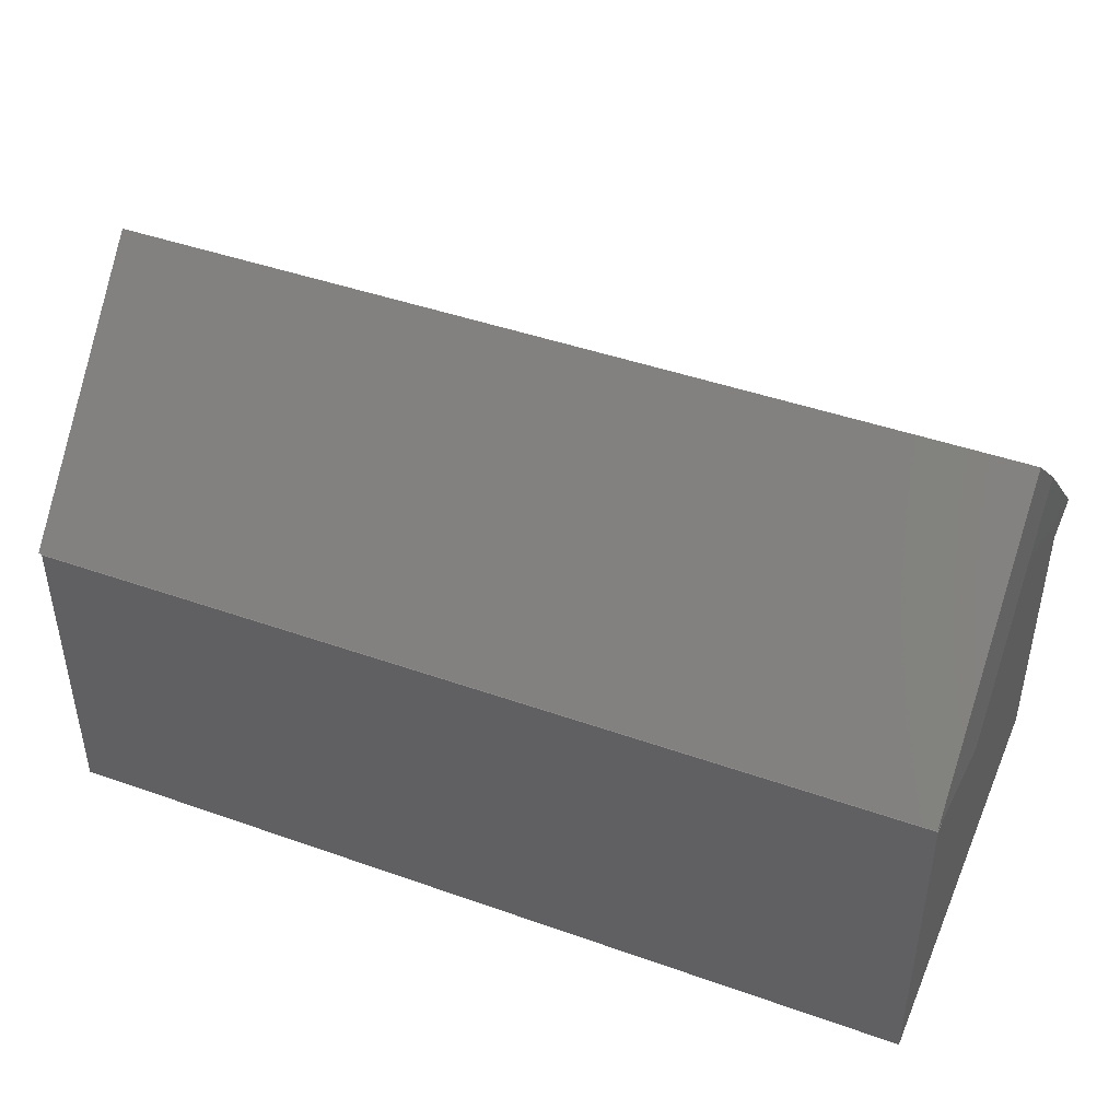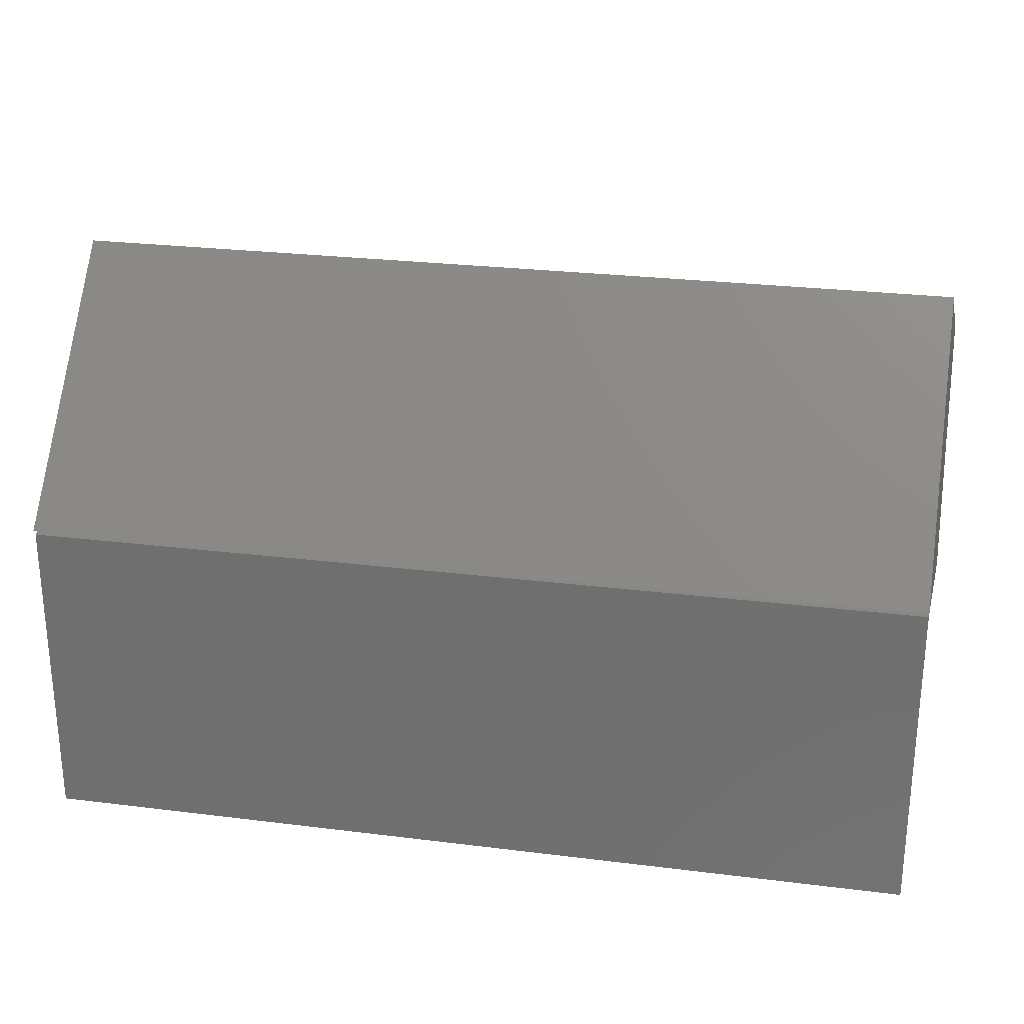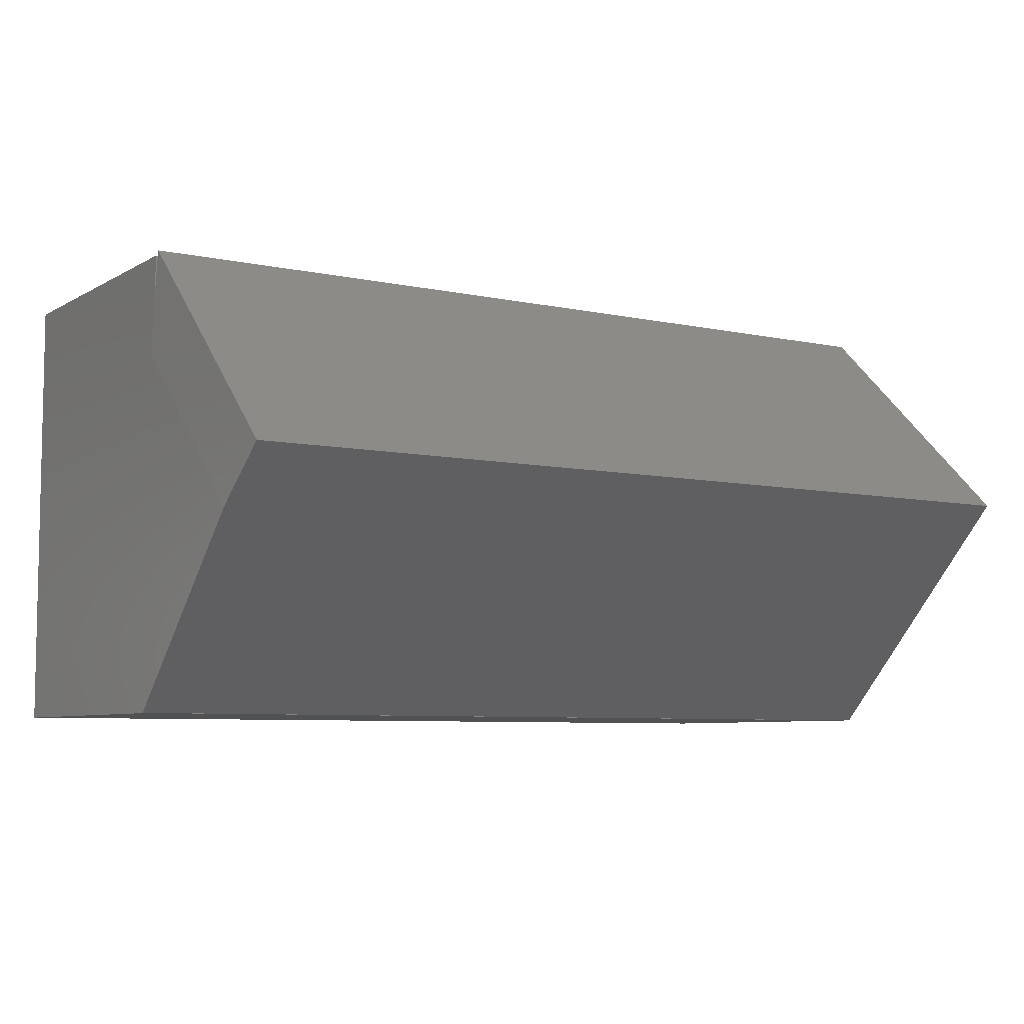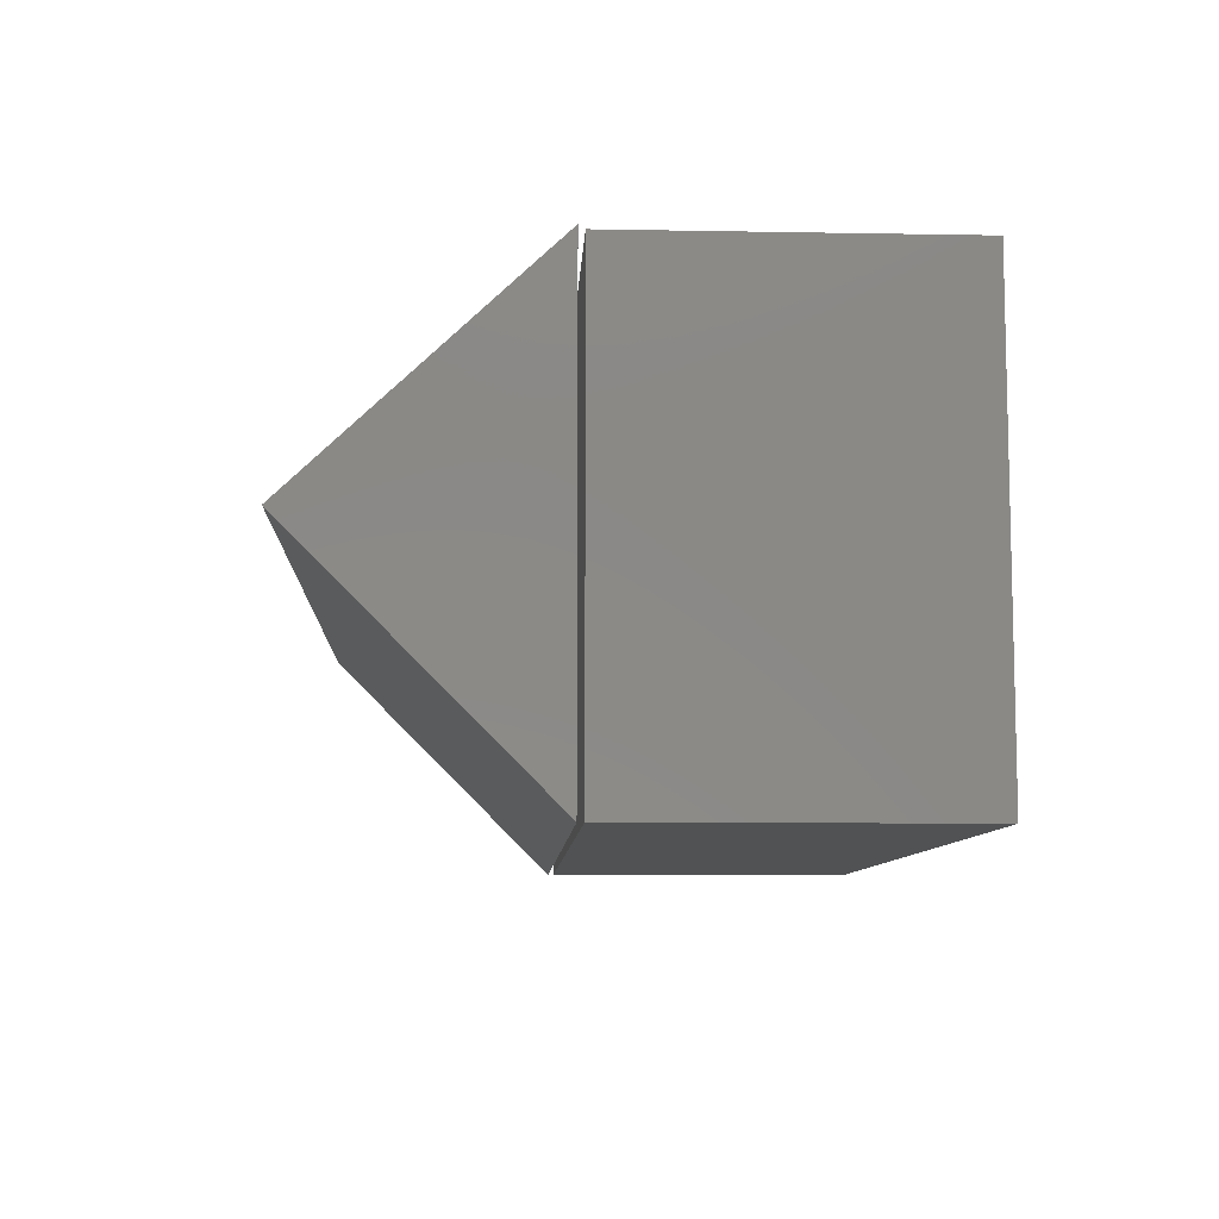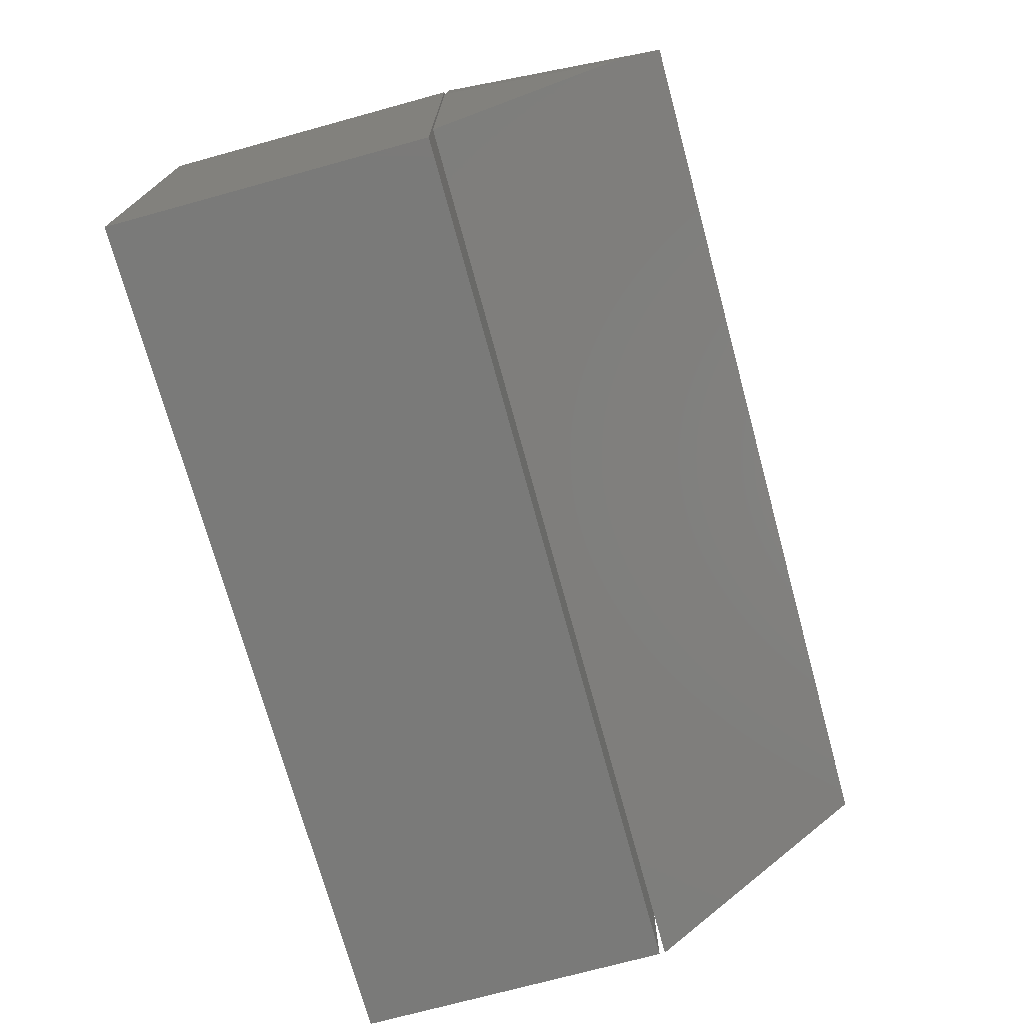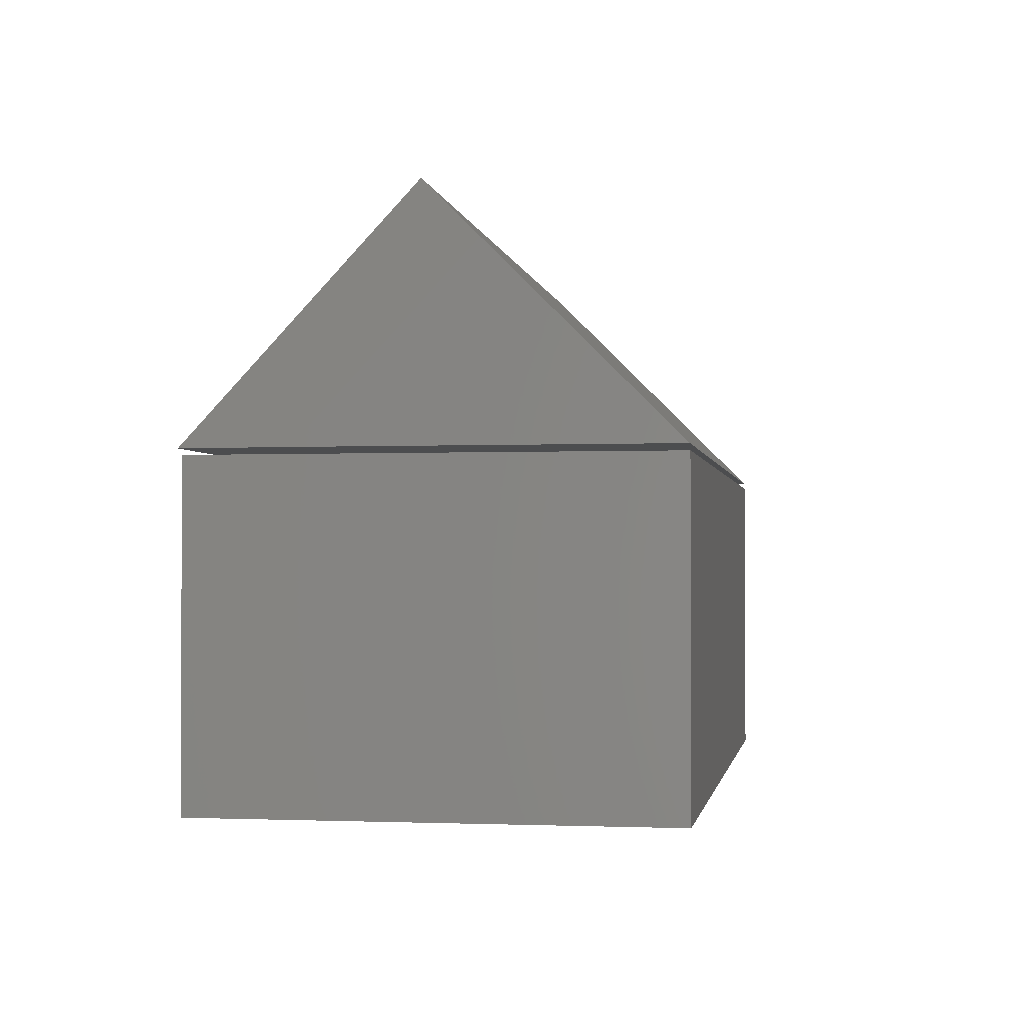
<metadata>
{"format":"stl","ext":"stl","renderer":"f3d","projection":"perspective","resolution":1024,"background":"white","views":[{"elev":44.2,"azim":-157.5,"up":"+Z"},{"elev":26.3,"azim":-168.9,"up":"+Z"},{"elev":-6.8,"azim":-32.4,"up":"+Y"},{"elev":-8.8,"azim":87.2,"up":"+Y"},{"elev":-72.9,"azim":-74.7,"up":"+Y"},{"elev":-1.5,"azim":-80.6,"up":"+Z"}]}
</metadata>
<code>
# stl→obj: 16 verts, 24 faces
v -0.6016 0.1576 0.4375
v -0.6016 -0.3125 0.4375
v -0.6016 -0.07004 0.68
v 0.6016 -0.3125 0.4375
v 0.6016 0.001809 0.7518
v -0.5938 0.001809 0.7518
v -0.5938 0.2969 0.4375
v 0.6016 0.2969 0.4375
v -0.5938 -0.3125 0.4297
v 0.6016 -0.3125 0.4297
v -0.5938 0.2914 0.4297
v 0.6016 0.2914 0.4297
v -0.5938 -0.3125 0
v -0.5938 0.2914 0
v 0.6016 -0.3125 0
v 0.6016 0.2914 0
f 1 2 3
f 4 5 2
f 2 5 6
f 2 6 3
f 7 6 8
f 8 6 5
f 8 4 7
f 7 4 2
f 7 2 1
f 7 1 6
f 6 1 3
f 4 8 5
f 9 10 11
f 11 10 12
f 13 14 15
f 15 14 16
f 11 14 9
f 9 14 13
f 12 16 11
f 11 16 14
f 10 15 12
f 12 15 16
f 9 13 10
f 10 13 15

</code>
